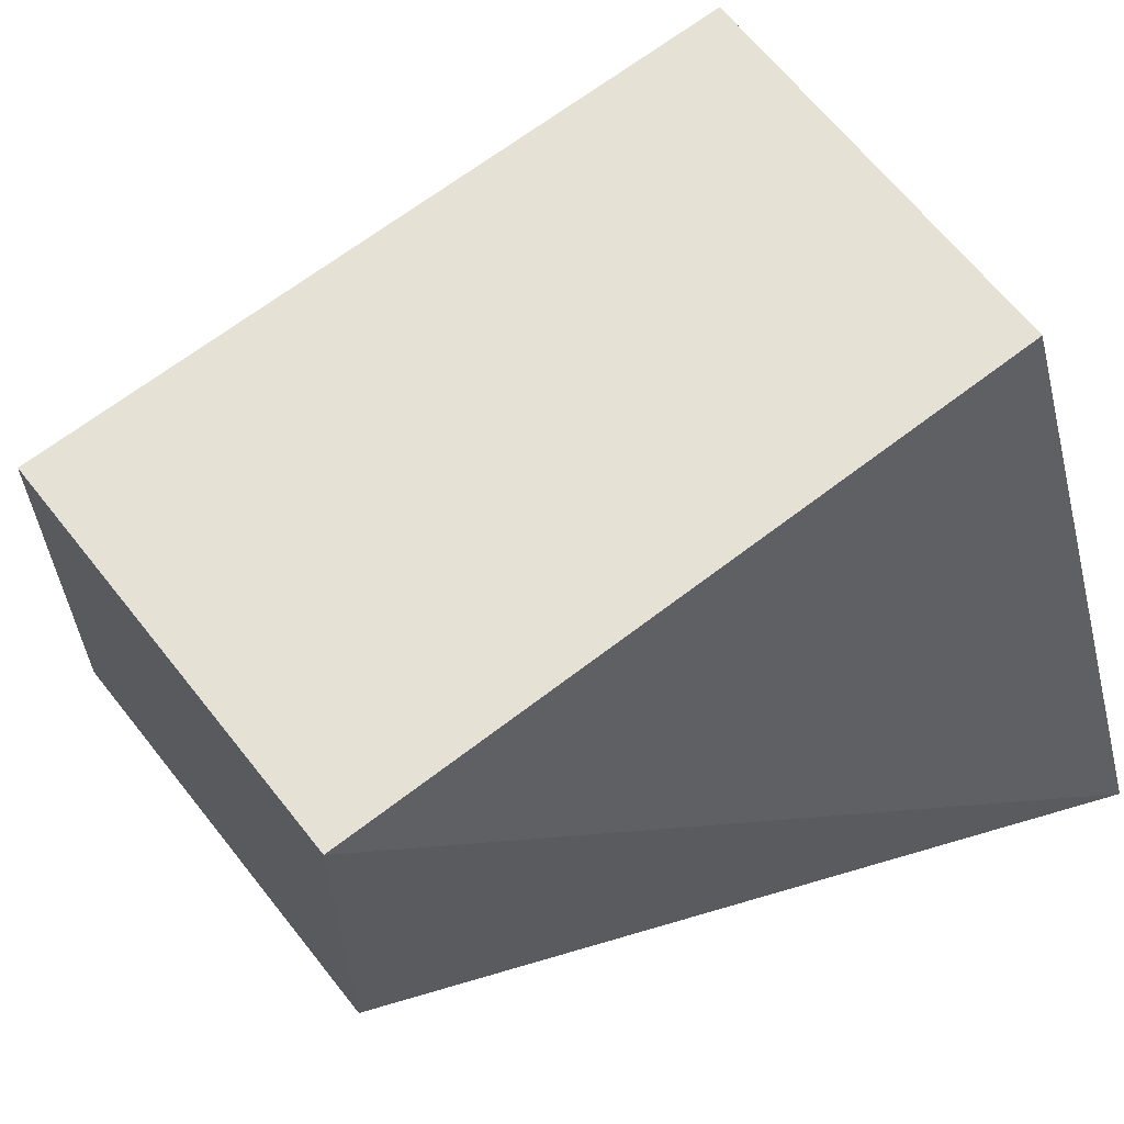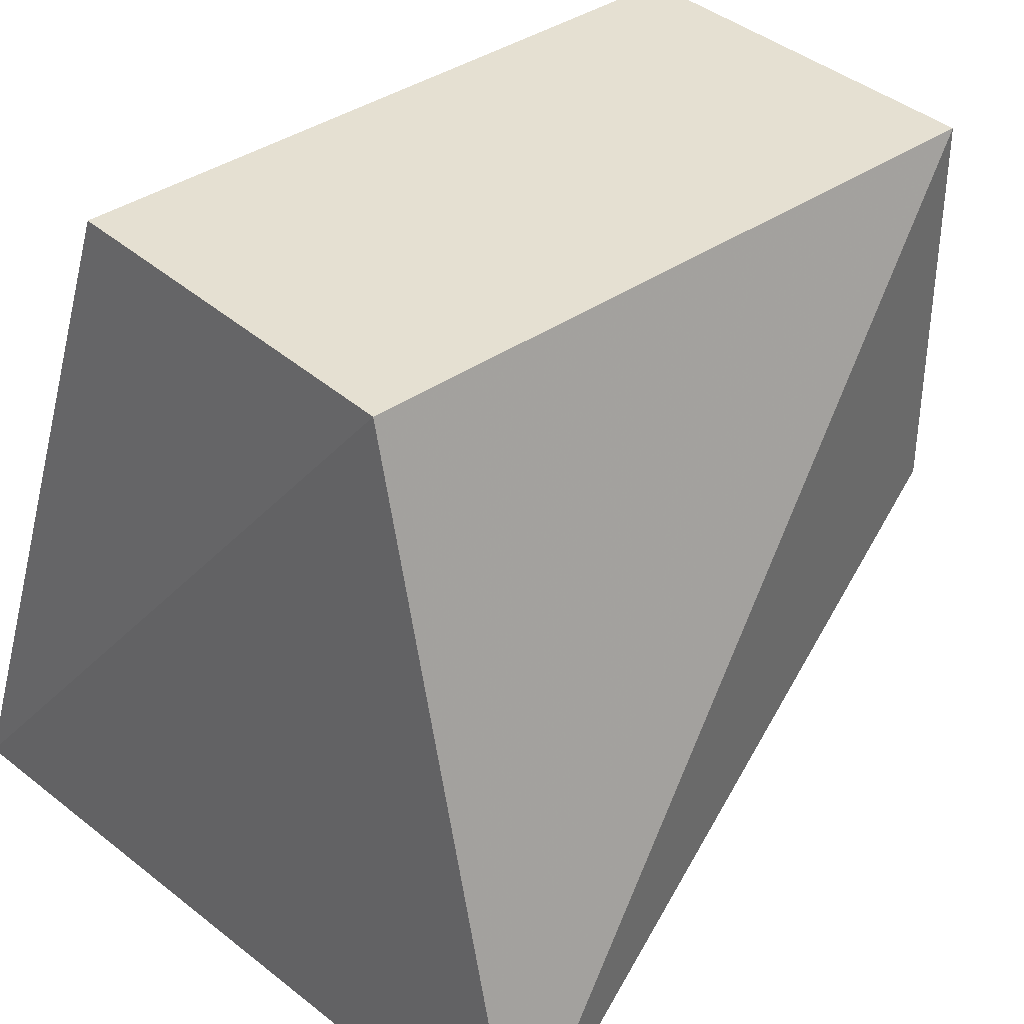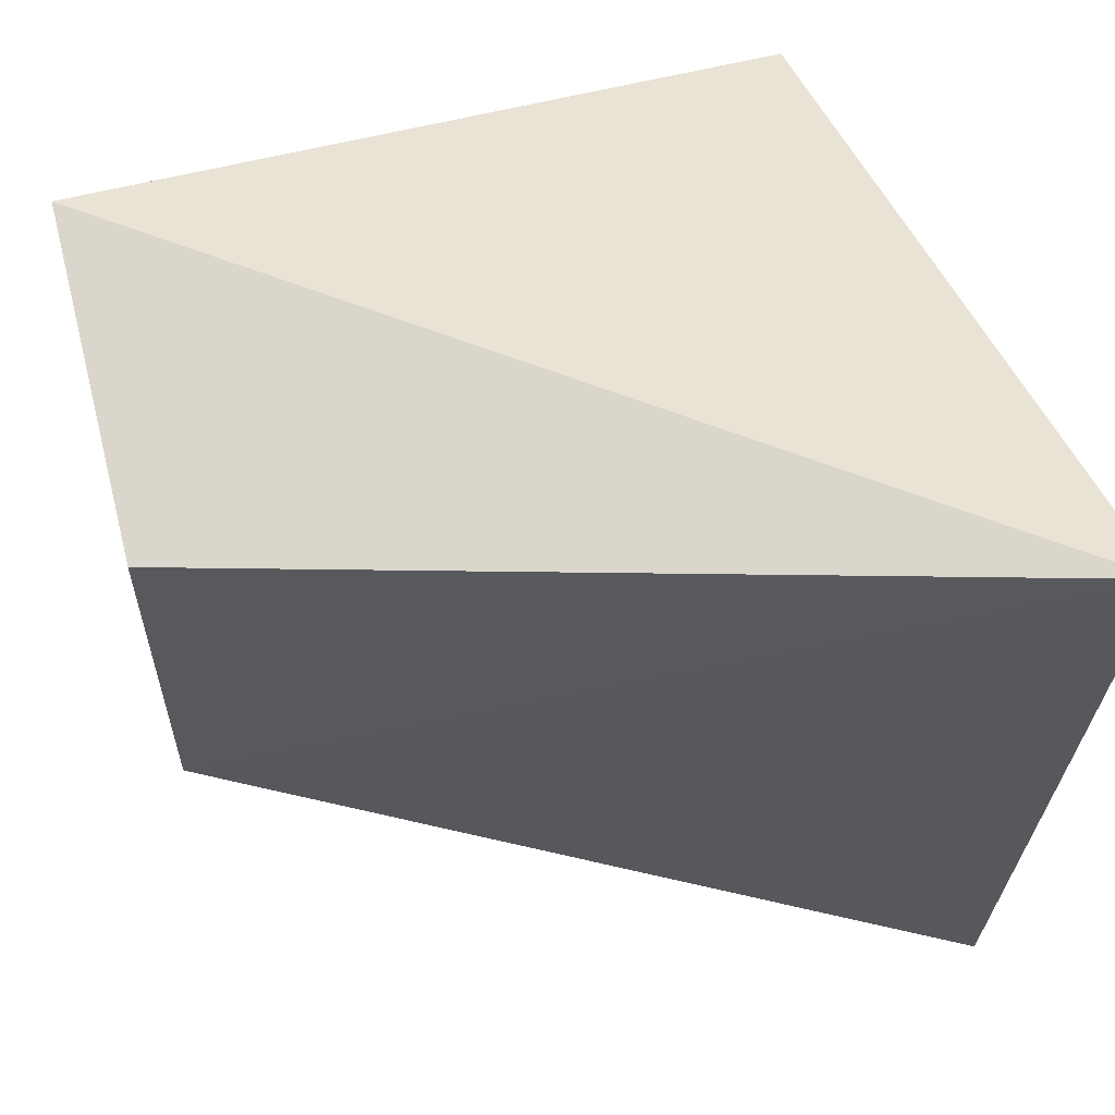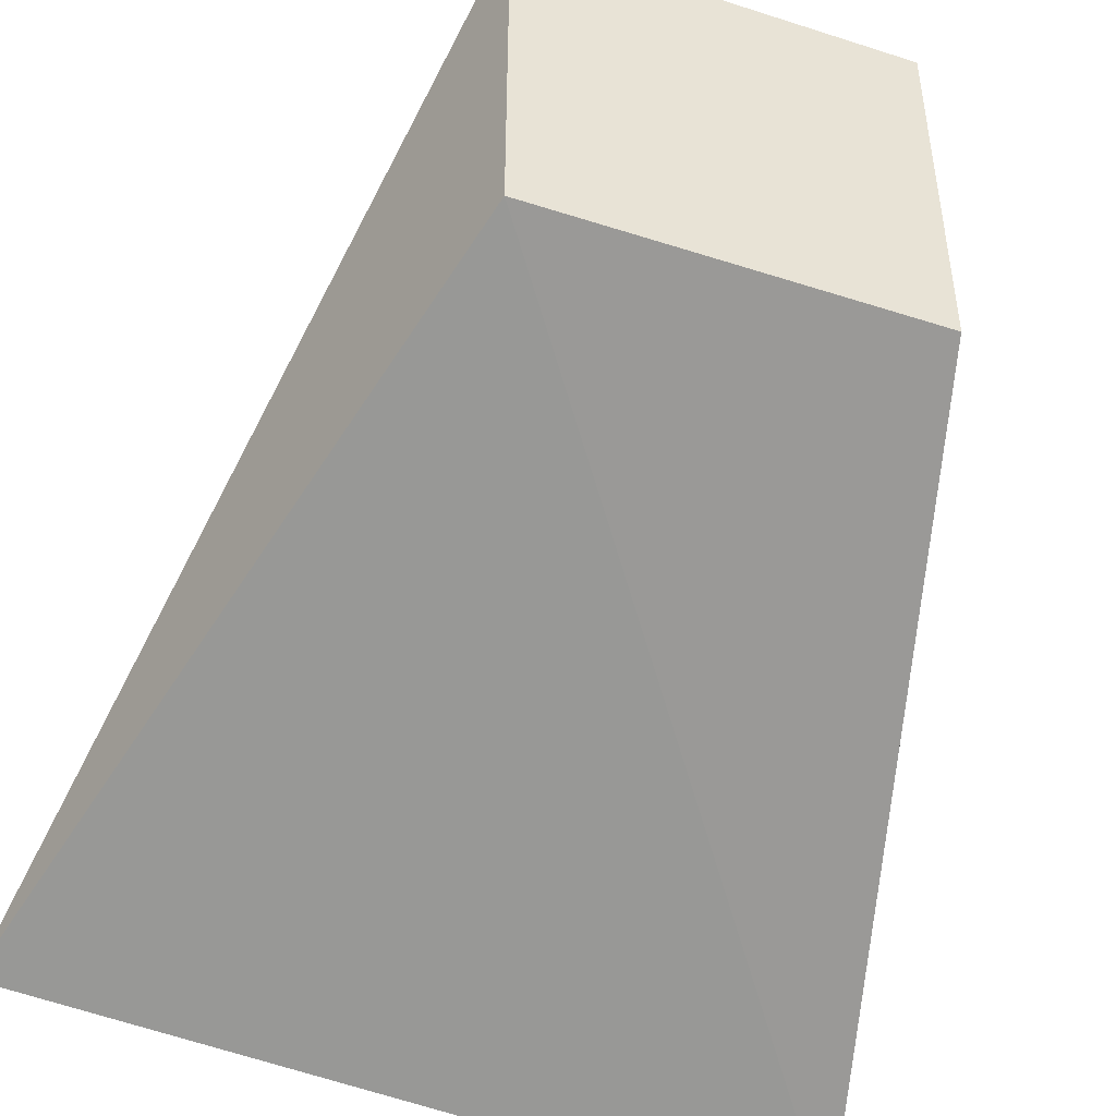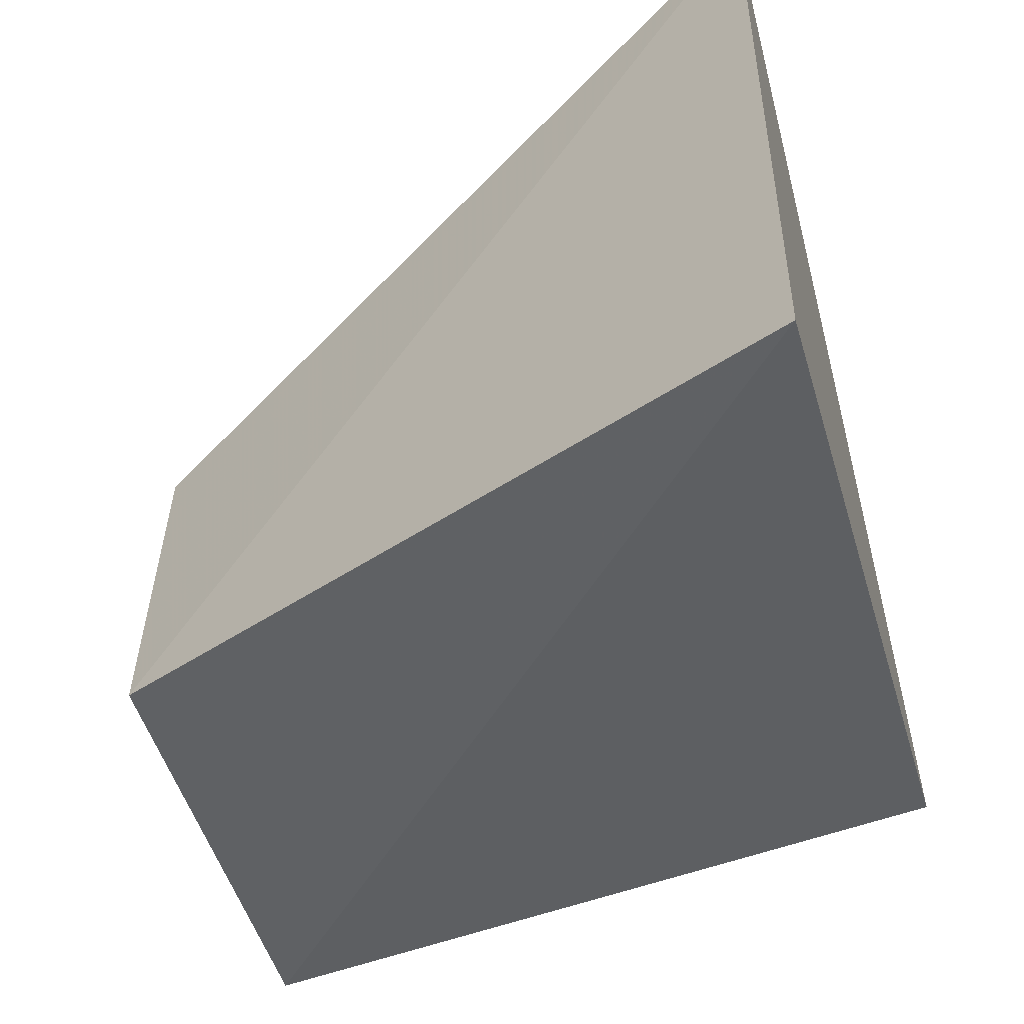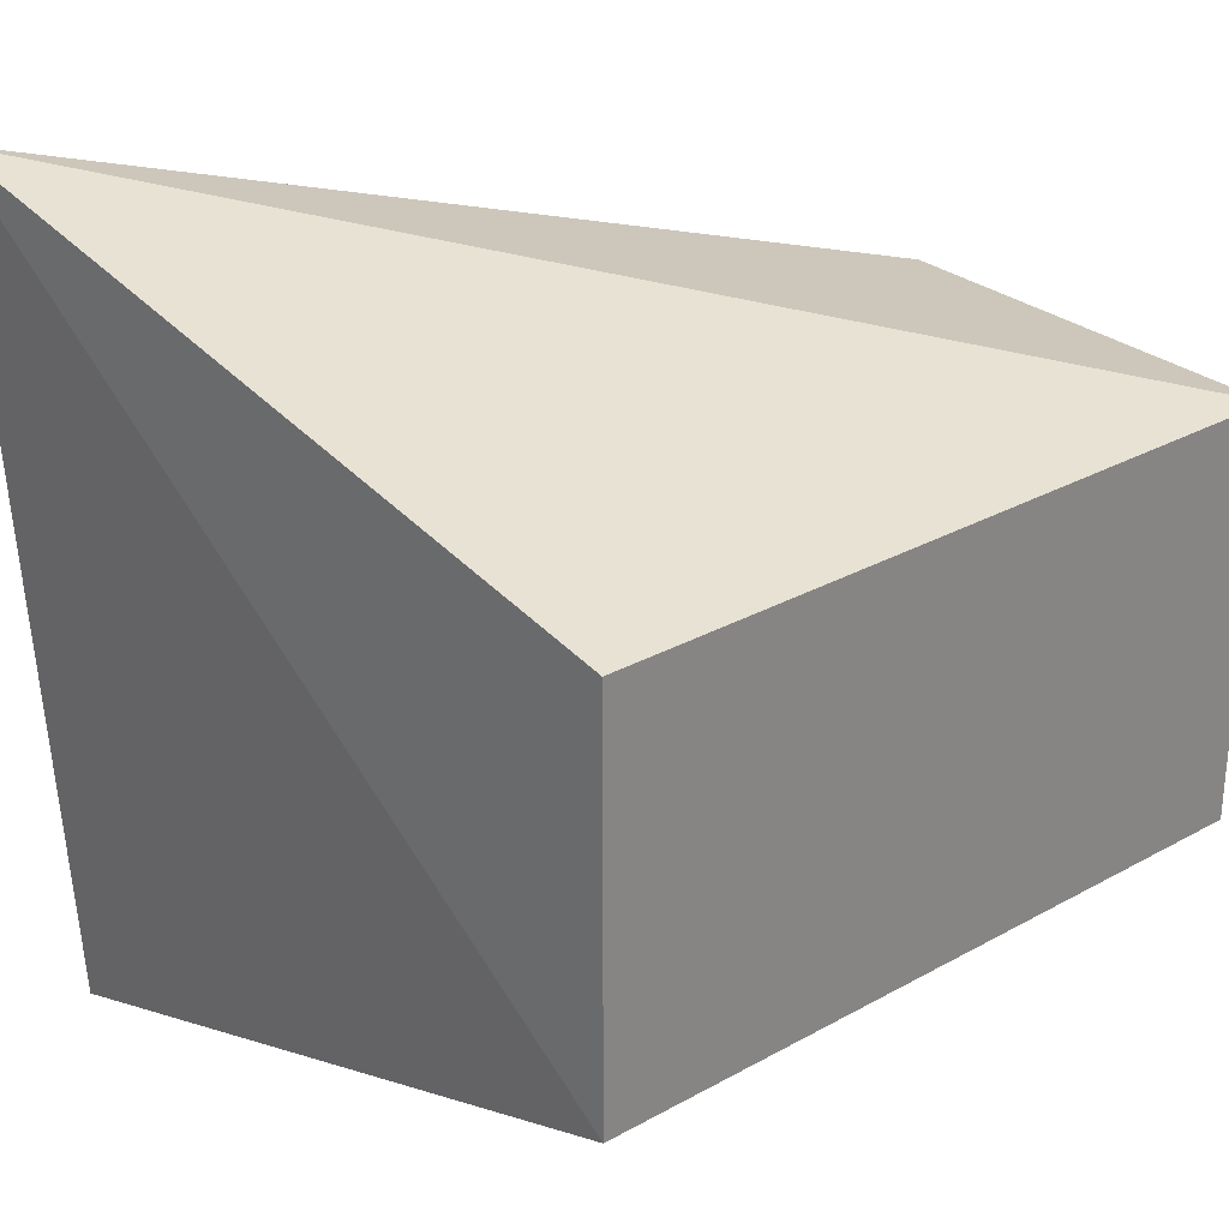
<metadata>
{"format":"obj","ext":"obj","renderer":"f3d","projection":"perspective","resolution":1024,"background":"white","views":[{"elev":64.7,"azim":-38.1,"up":"+Y"},{"elev":37.6,"azim":138.4,"up":"+Y"},{"elev":60.1,"azim":-14.5,"up":"+Z"},{"elev":-47.0,"azim":-110.1,"up":"+Y"},{"elev":-58.7,"azim":19.9,"up":"+Z"},{"elev":28.6,"azim":140.2,"up":"+Z"}]}
</metadata>
<code>
v 0.01862 -0.06019 0.04513
v 0.0144 -0.05453 -0.07918
v 0.007576 0.04994 0.0153
v -0.09848 0.04994 0.0153
v -0.09848 -0.01066 -0.0453
v 0.007576 0.04994 -0.0453
v -0.09848 -0.01066 0.0153
v -0.09848 0.04994 -0.0453
f 1 3 4
f 5 2 1
f 6 1 2
f 6 3 1
f 6 4 3
f 7 5 1
f 7 1 4
f 7 4 5
f 8 6 2
f 8 2 5
f 8 5 4
f 8 4 6

</code>
